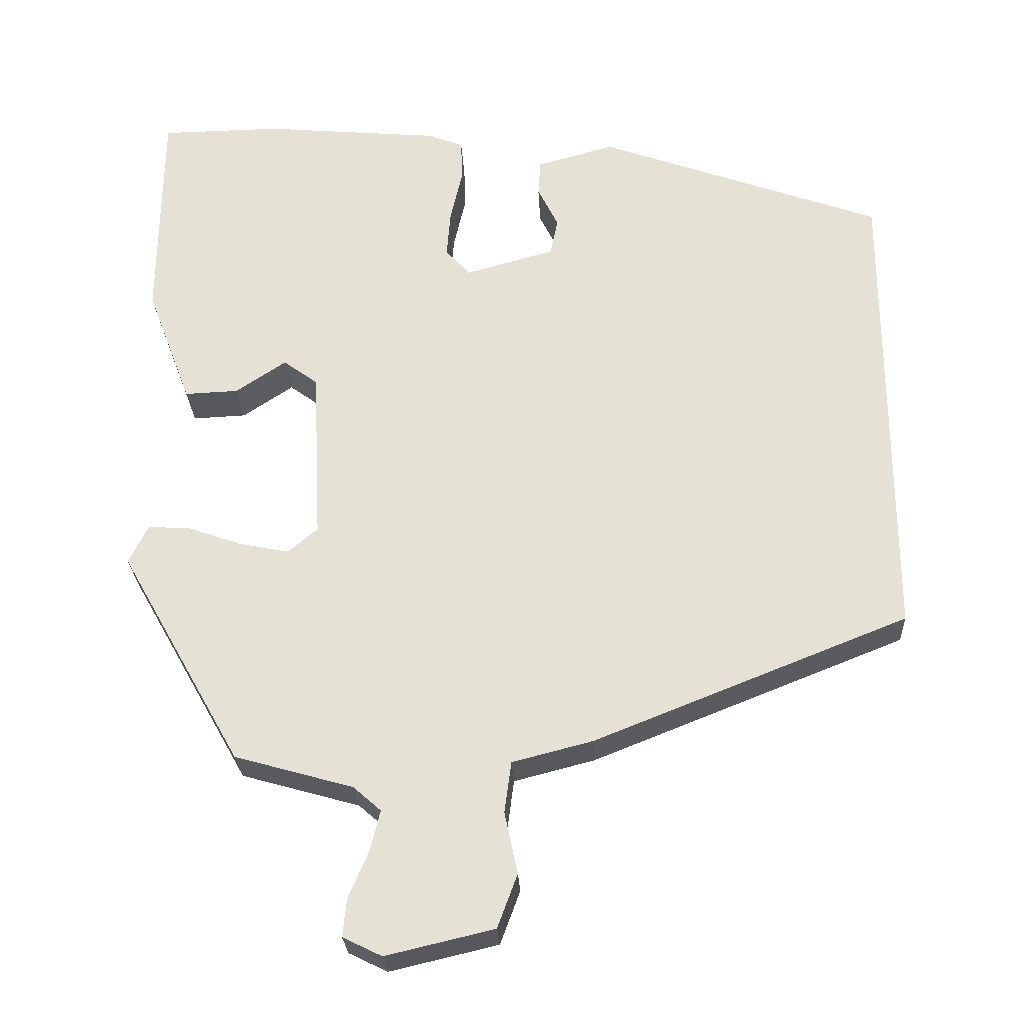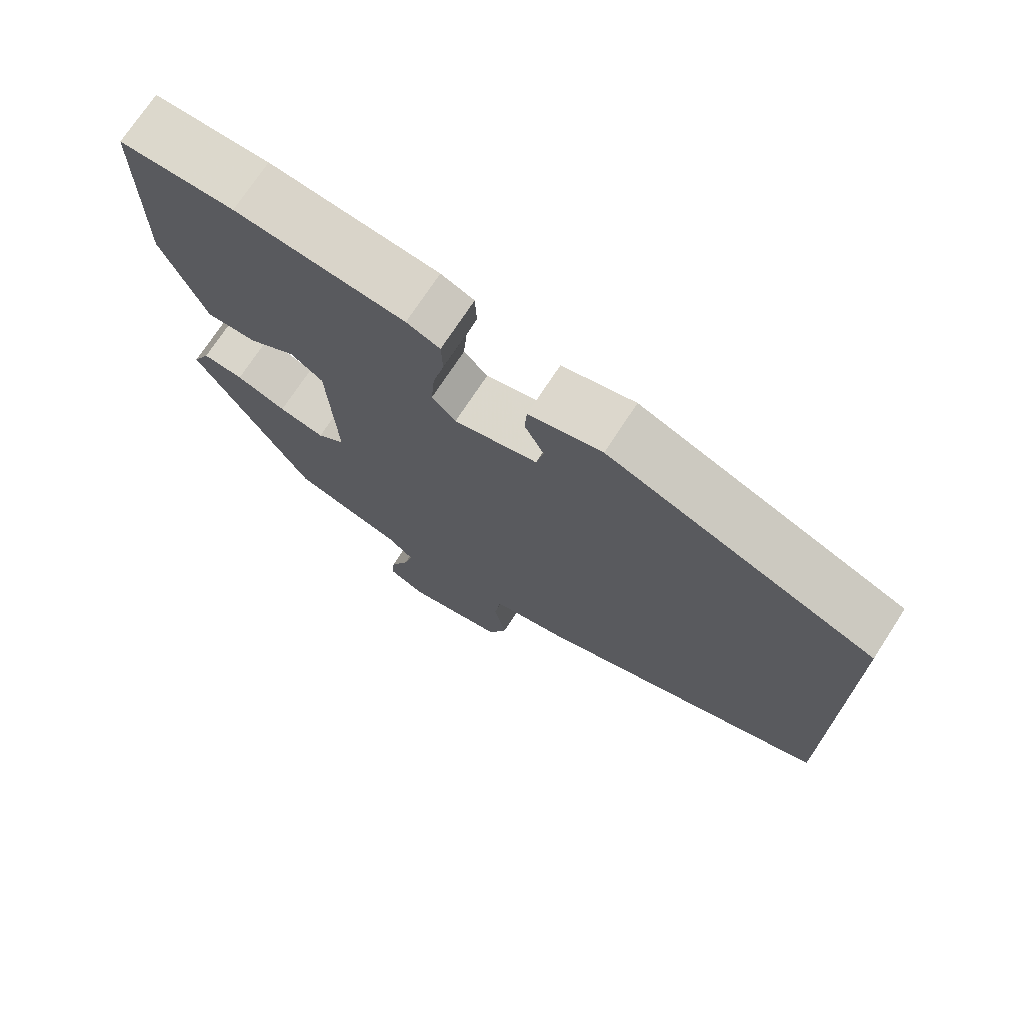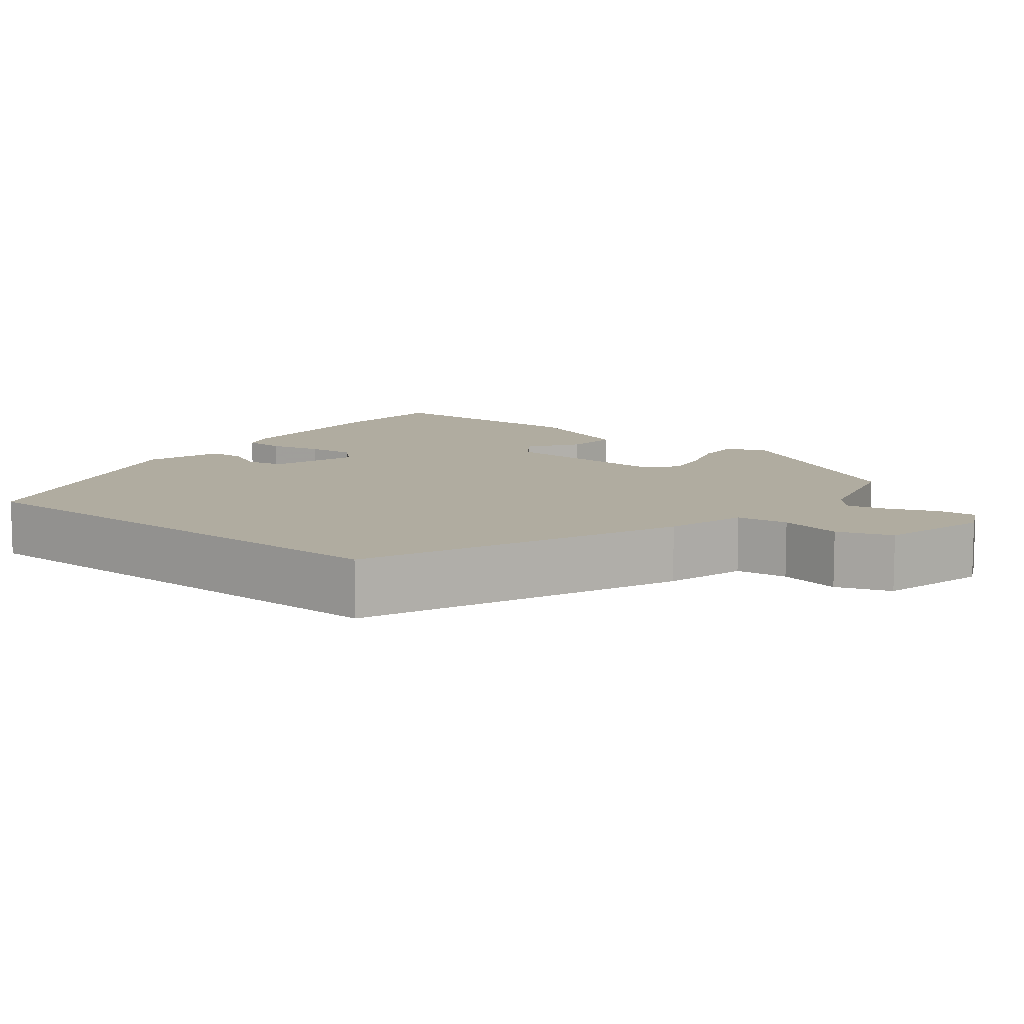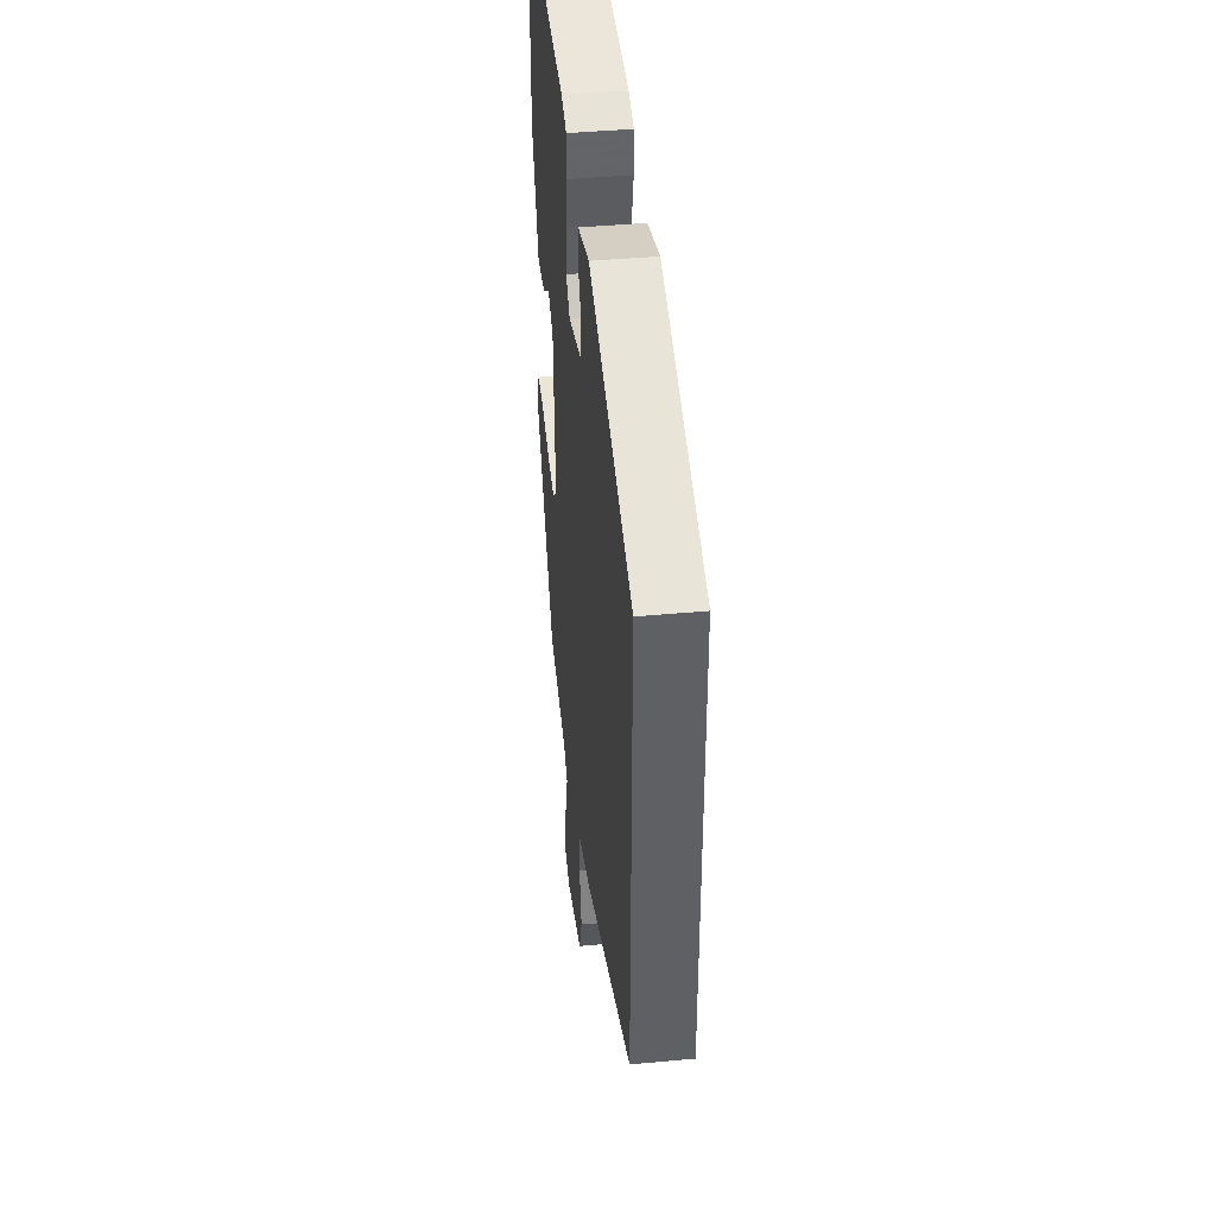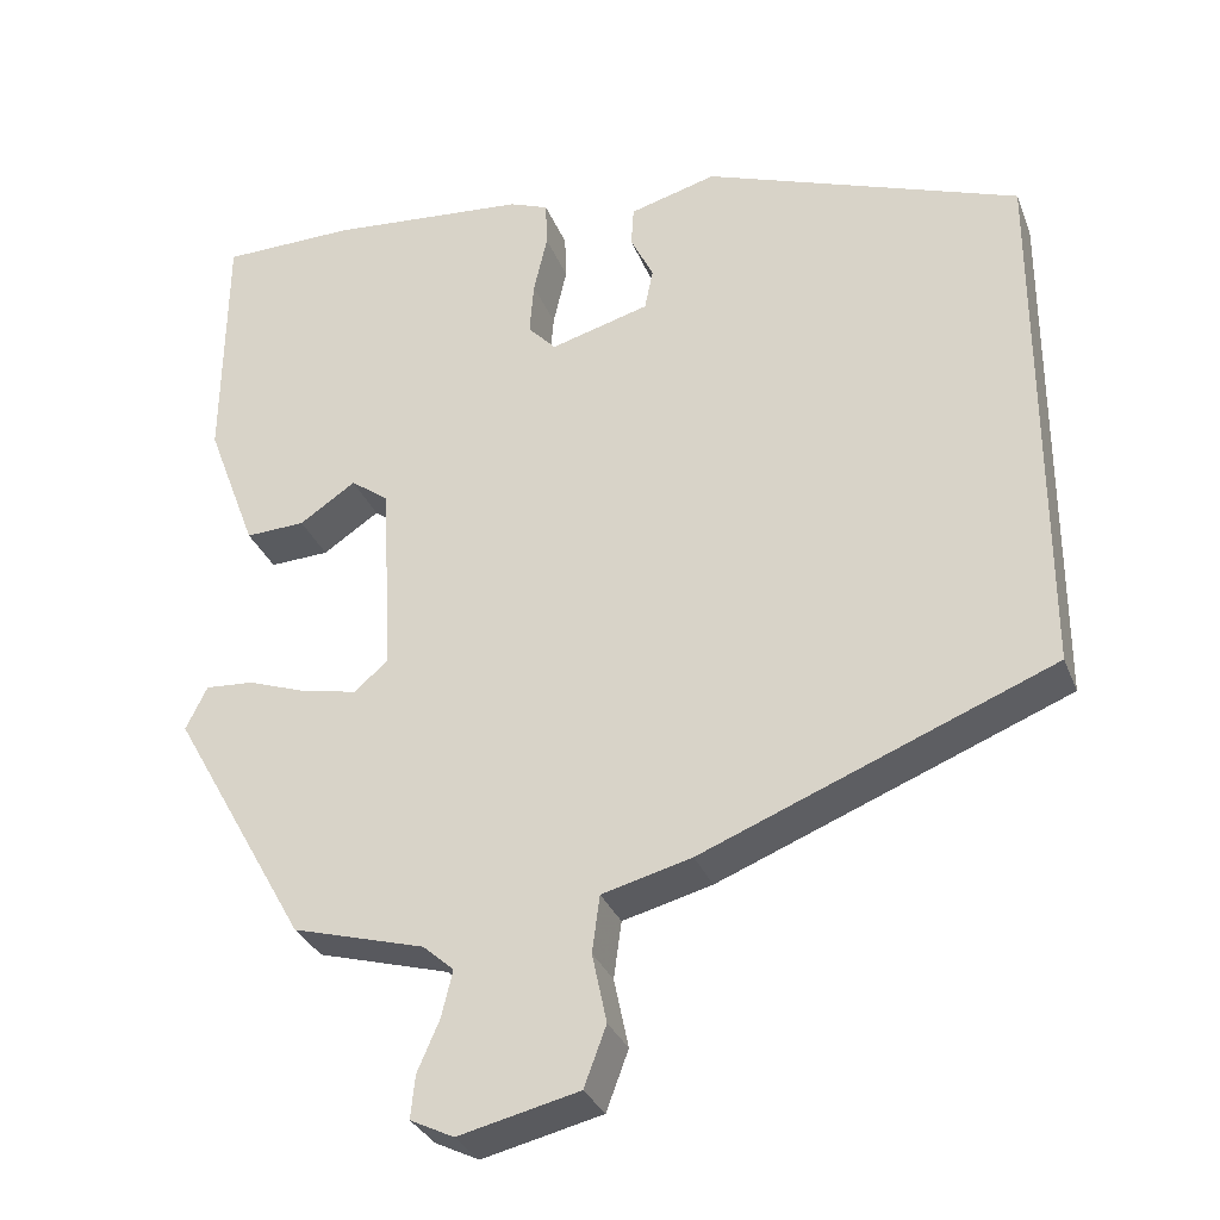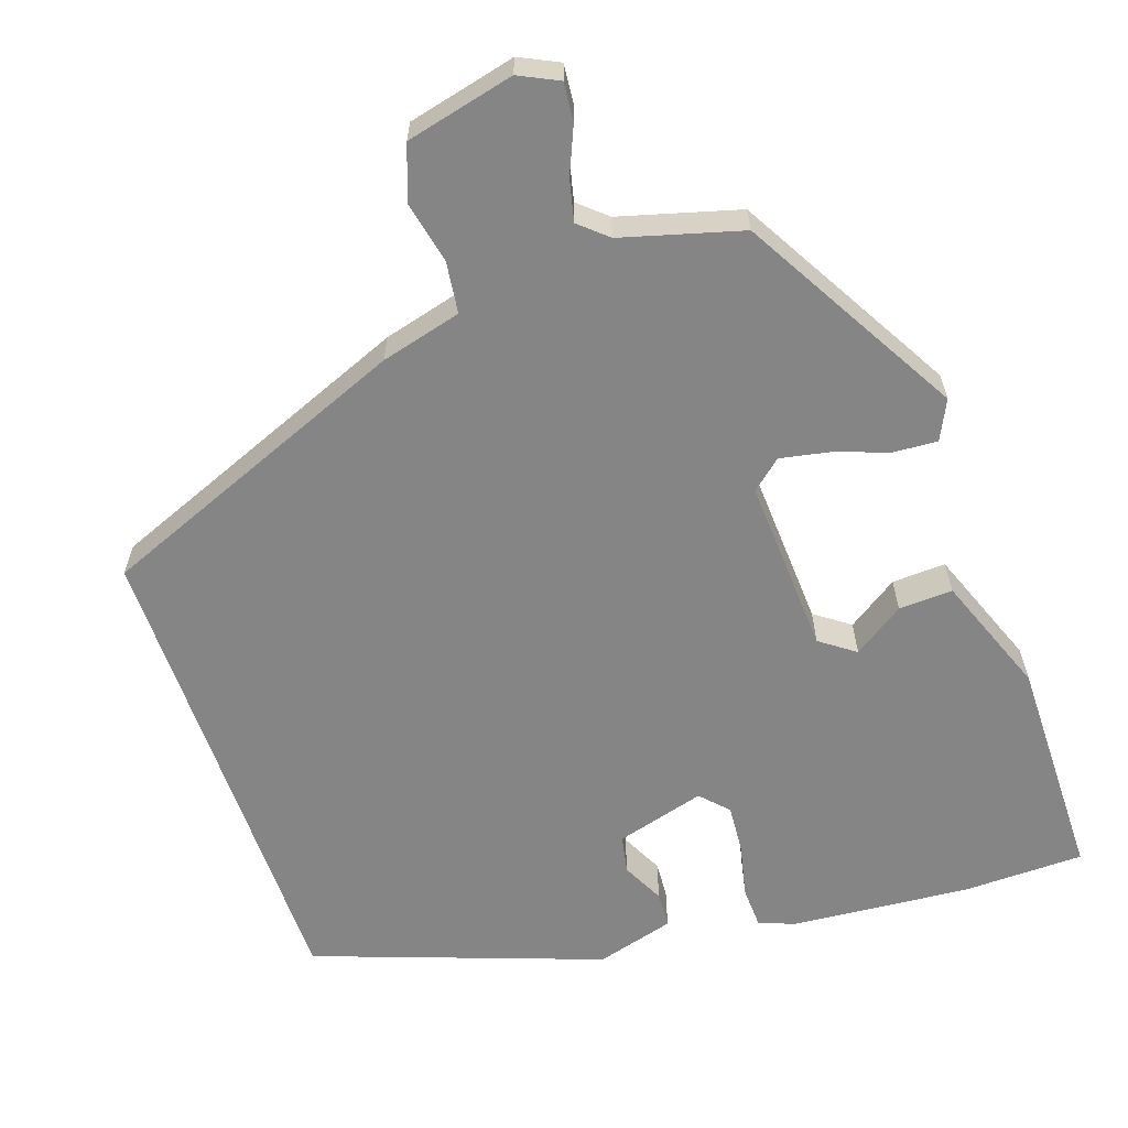
<metadata>
{"format":"obj","ext":"obj","renderer":"f3d","projection":"perspective","resolution":1024,"background":"white","views":[{"elev":-26.8,"azim":2.8,"up":"+Z"},{"elev":72.9,"azim":33.1,"up":"+Z"},{"elev":10.0,"azim":129.3,"up":"+Y"},{"elev":41.2,"azim":83.6,"up":"+Z"},{"elev":-31.6,"azim":19.3,"up":"+Z"},{"elev":-61.7,"azim":-160.8,"up":"+Y"}]}
</metadata>
<code>
v 0.5 0.07 0.317
v 0.5 0.07 -0.311
v 0.09 0.07 -0.474
v -0.015 0.07 -0.501
v -0.024 0.07 -0.568
v -0.007 0.07 -0.649
v -0.033 0.07 -0.719
v -0.174 0.07 -0.752
v -0.225 0.07 -0.727
v -0.22 0.07 -0.677
v -0.194 0.07 -0.617
v -0.181 0.07 -0.563
v -0.217 0.07 -0.531
v -0.372 0.07 -0.487
v -0.532 0.07 -0.204
v -0.507 0.07 -0.153
v -0.45 0.07 -0.157
v -0.38 0.07 -0.182
v -0.316 0.07 -0.195
v -0.277 0.07 -0.162
v -0.288 0.07 0.067
v -0.333 0.07 0.1
v -0.399 0.07 0.056
v -0.469 0.07 0.053
v -0.528 0.07 0.209
v -0.525 0.07 0.5
v -0.368 0.07 0.502
v -0.135 0.07 0.481
v -0.089 0.07 0.463
v -0.087 0.07 0.409
v -0.103 0.07 0.339
v -0.108 0.07 0.276
v -0.075 0.07 0.241
v 0.041 0.07 0.273
v 0.051 0.07 0.322
v 0.024 0.07 0.377
v 0.027 0.07 0.424
v 0.129 0.07 0.452
v 0.5 0 0.317
v 0.5 0 -0.311
v 0.09 0 -0.474
v -0.015 0 -0.501
v -0.024 0 -0.568
v -0.007 0 -0.649
v -0.033 0 -0.719
v -0.174 0 -0.752
v -0.225 0 -0.727
v -0.22 0 -0.677
v -0.194 0 -0.617
v -0.181 0 -0.563
v -0.217 0 -0.531
v -0.372 0 -0.487
v -0.532 0 -0.204
v -0.507 0 -0.153
v -0.45 0 -0.157
v -0.38 0 -0.182
v -0.316 0 -0.195
v -0.277 0 -0.162
v -0.288 0 0.067
v -0.333 0 0.1
v -0.399 0 0.056
v -0.469 0 0.053
v -0.528 0 0.209
v -0.525 0 0.5
v -0.368 0 0.502
v -0.135 0 0.481
v -0.089 0 0.463
v -0.087 0 0.409
v -0.103 0 0.339
v -0.108 0 0.276
v -0.075 0 0.241
v 0.041 0 0.273
v 0.051 0 0.322
v 0.024 0 0.377
v 0.027 0 0.424
v 0.129 0 0.452
f 35 36 37 38
f 34 35 38 1
f 33 34 1 2
f 28 29 30 31
f 28 31 32
f 27 28 32
f 26 27 32 33
f 22 23 24 25
f 22 25 26 33
f 15 16 17 18
f 13 14 15 18
f 12 13 18 19
f 8 9 10 11
f 8 11 12
f 5 6 7 8
f 4 5 8 12
f 33 2 3 4
f 21 22 33
f 20 21 33 4
f 4 12 19 20
f 76 75 74 73
f 39 76 73 72
f 40 39 72 71
f 69 68 67 66
f 70 69 66
f 70 66 65
f 71 70 65 64
f 63 62 61 60
f 71 64 63 60
f 56 55 54 53
f 56 53 52 51
f 57 56 51 50
f 49 48 47 46
f 50 49 46
f 46 45 44 43
f 50 46 43 42
f 42 41 40 71
f 71 60 59
f 42 71 59 58
f 58 57 50 42
f 1 39 40 2
f 2 40 41 3
f 3 41 42 4
f 4 42 43 5
f 5 43 44 6
f 6 44 45 7
f 7 45 46 8
f 8 46 47 9
f 9 47 48 10
f 10 48 49 11
f 11 49 50 12
f 12 50 51 13
f 13 51 52 14
f 14 52 53 15
f 15 53 54 16
f 16 54 55 17
f 17 55 56 18
f 18 56 57 19
f 19 57 58 20
f 20 58 59 21
f 21 59 60 22
f 22 60 61 23
f 23 61 62 24
f 24 62 63 25
f 25 63 64 26
f 26 64 65 27
f 27 65 66 28
f 28 66 67 29
f 29 67 68 30
f 30 68 69 31
f 31 69 70 32
f 32 70 71 33
f 33 71 72 34
f 34 72 73 35
f 35 73 74 36
f 36 74 75 37
f 37 75 76 38
f 38 76 39 1

</code>
